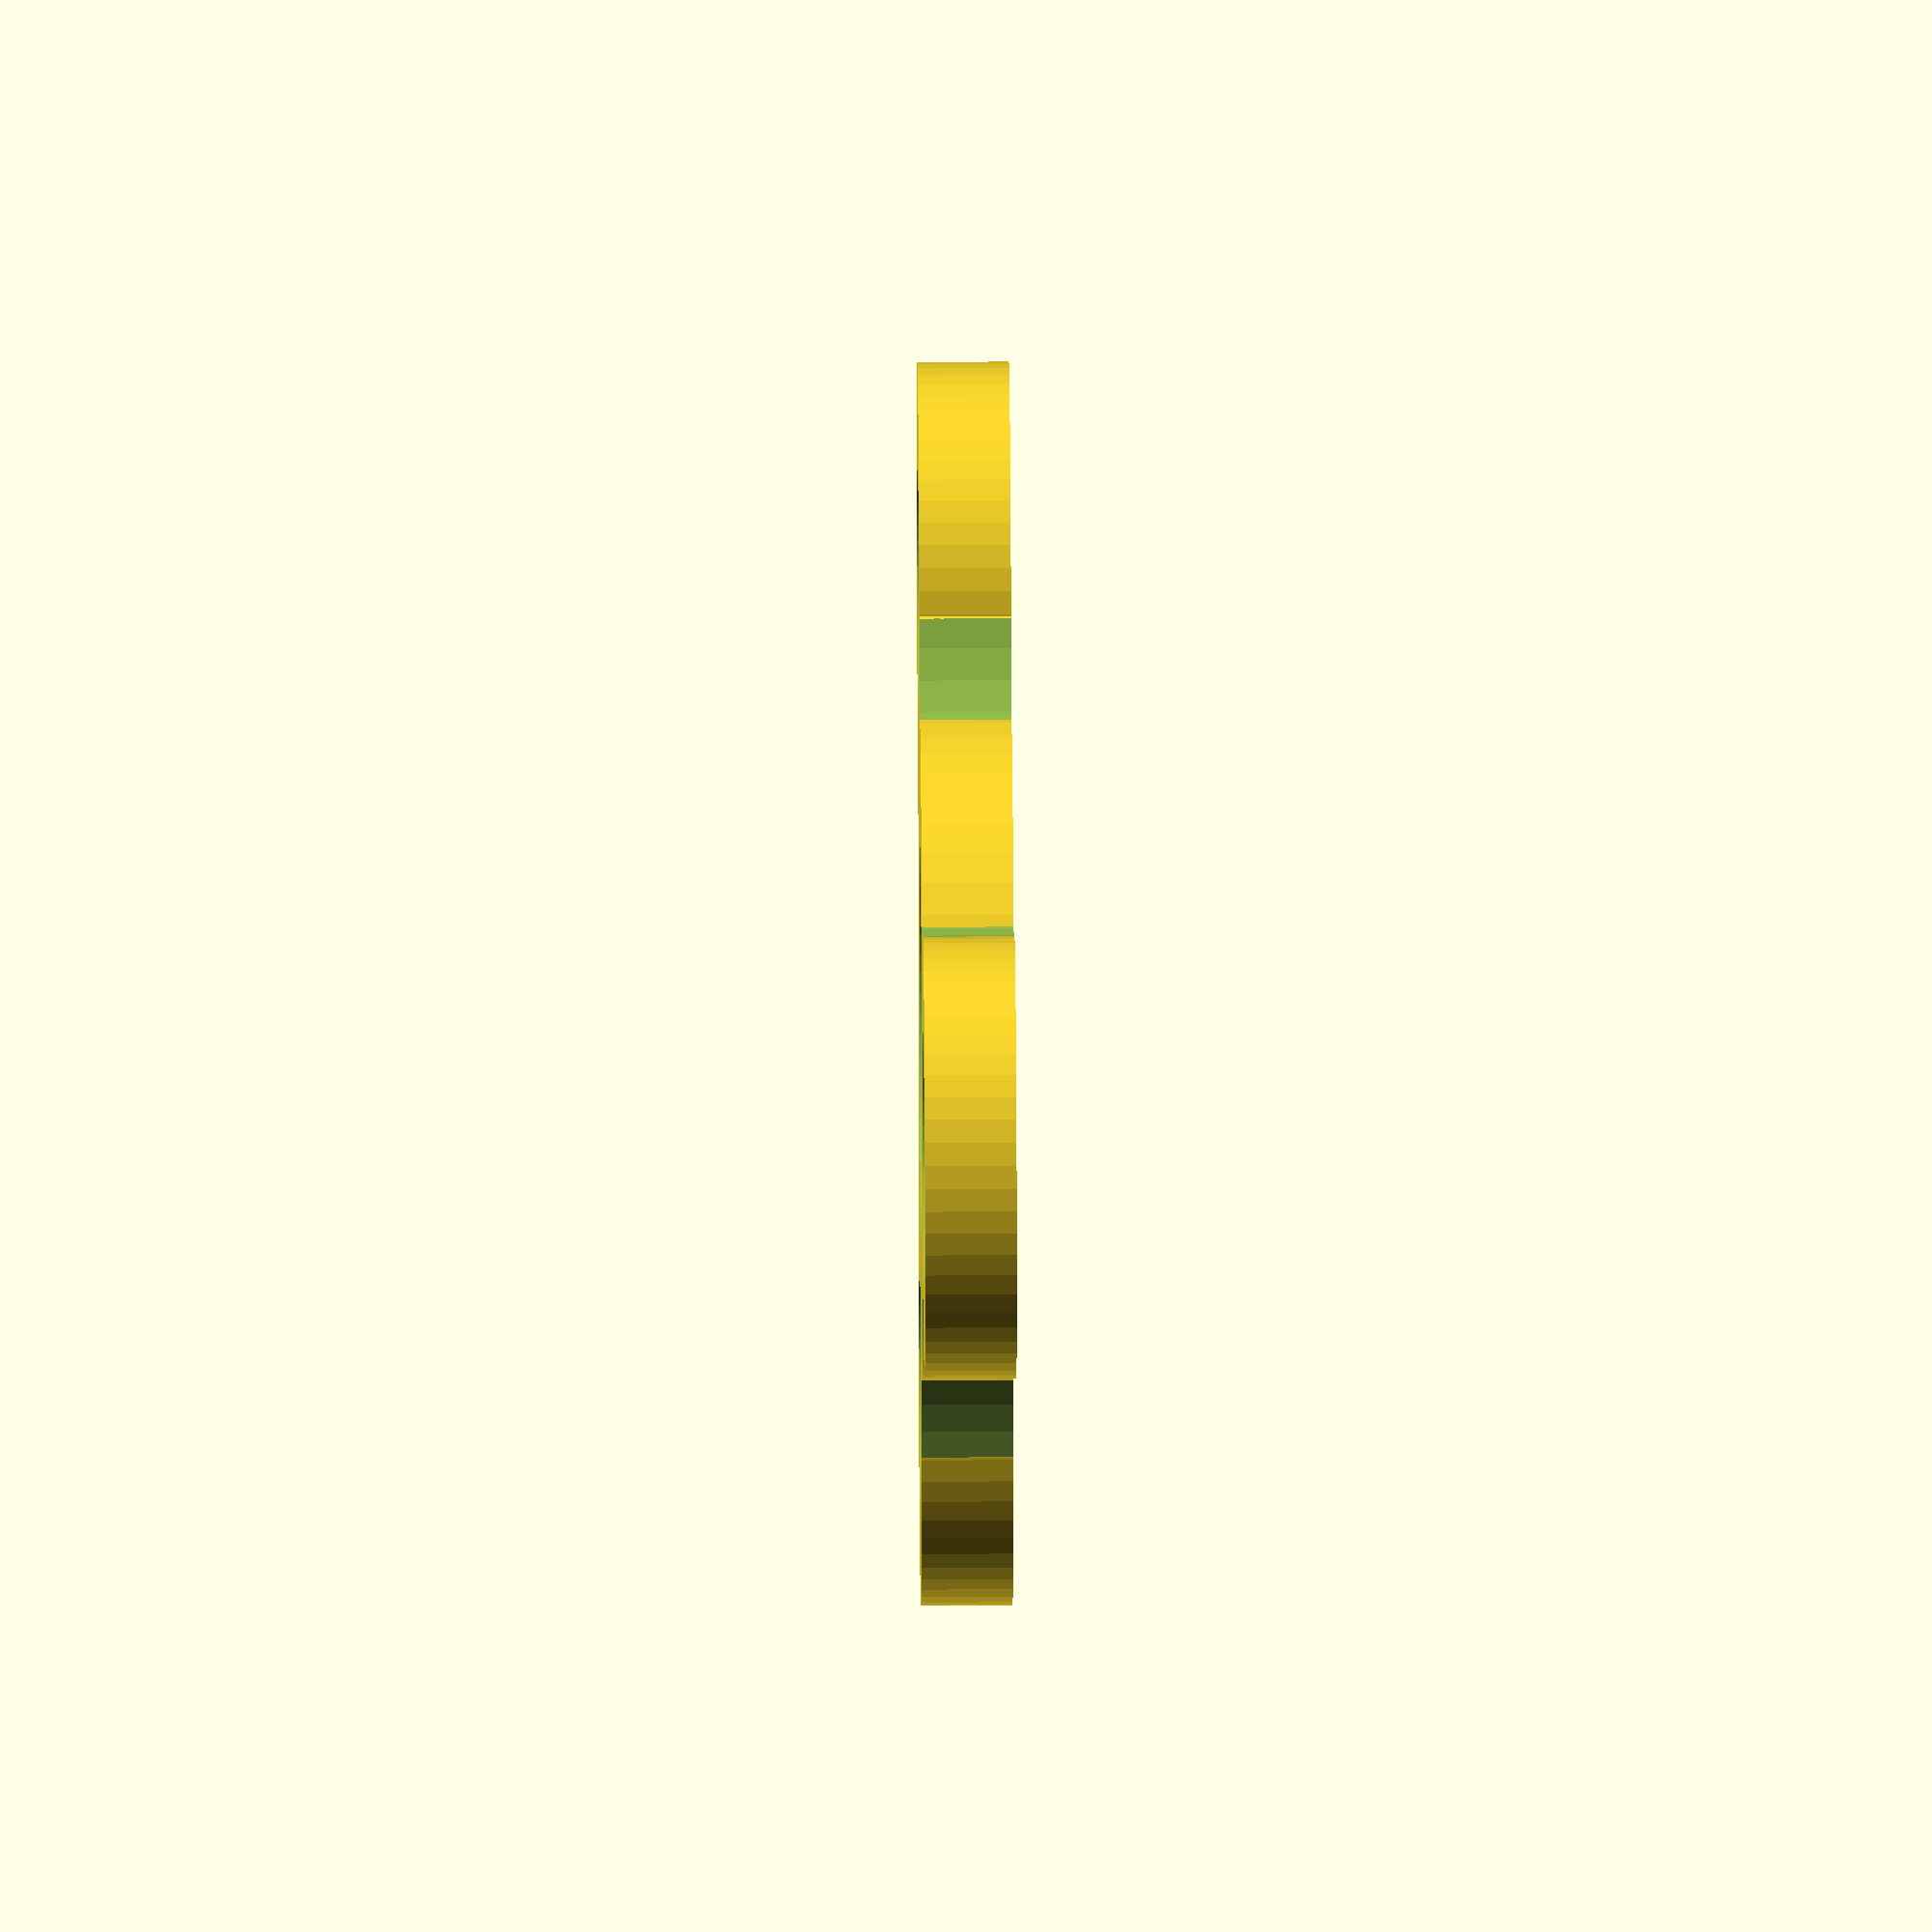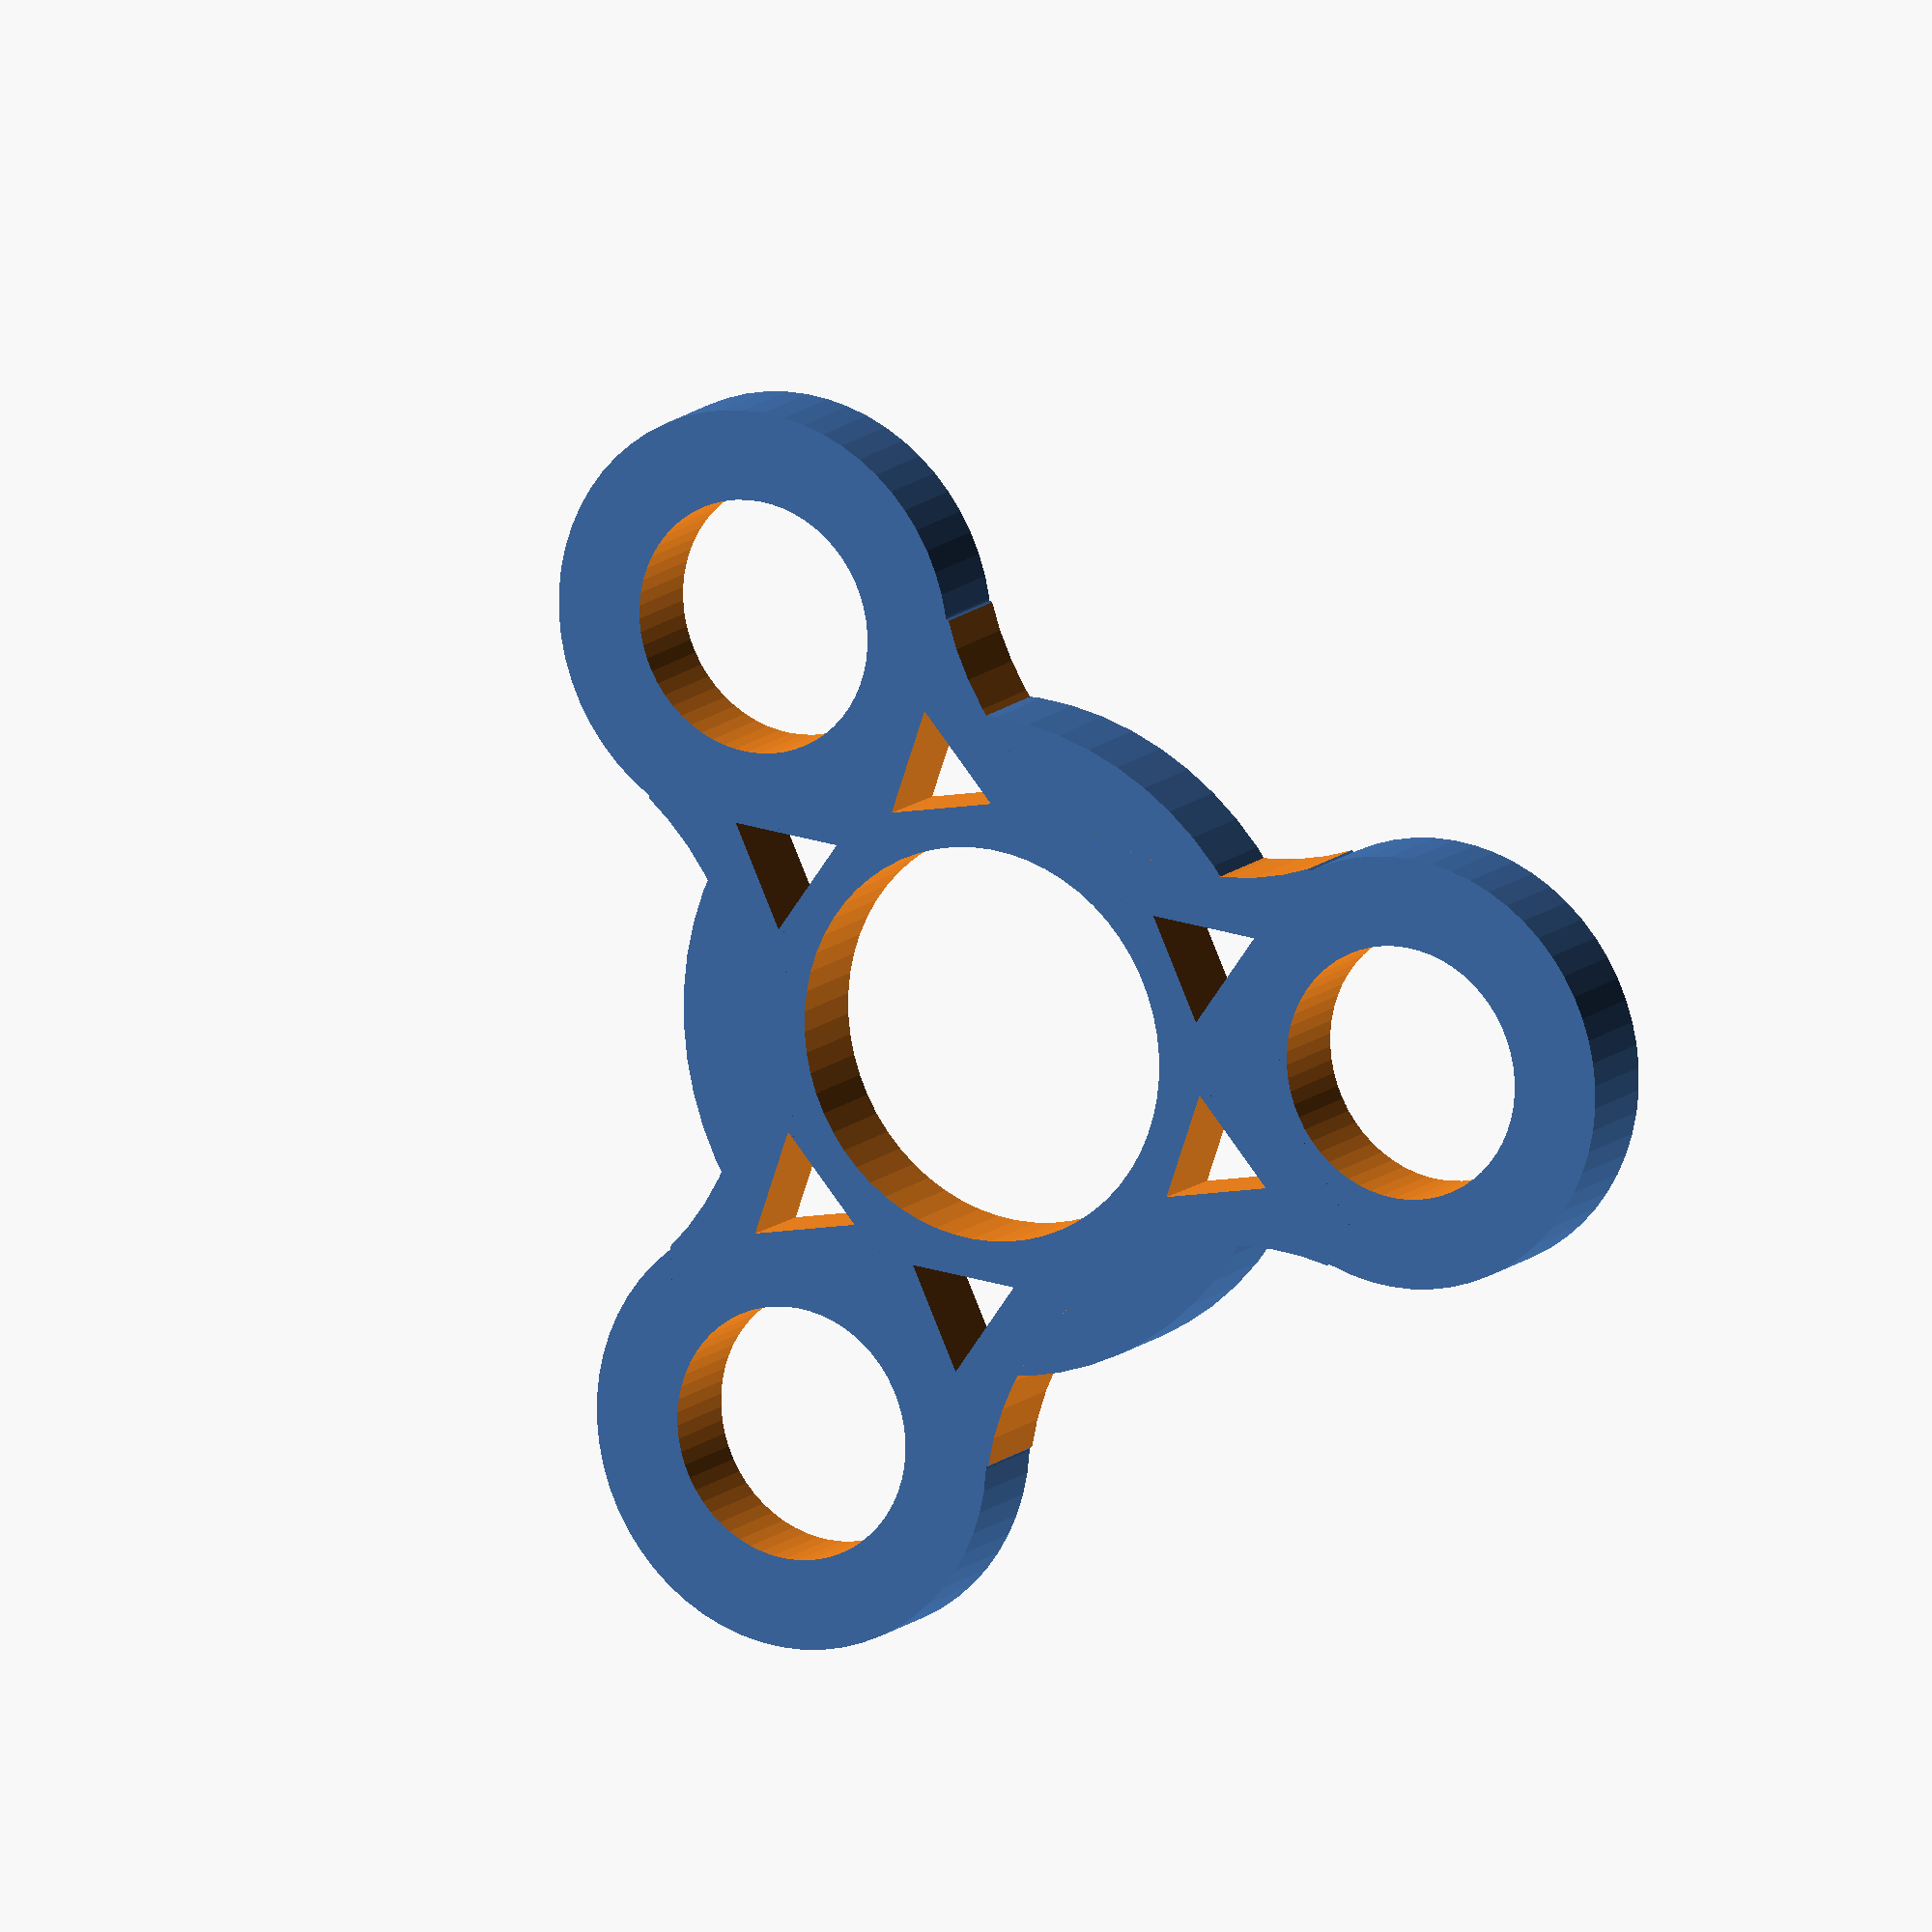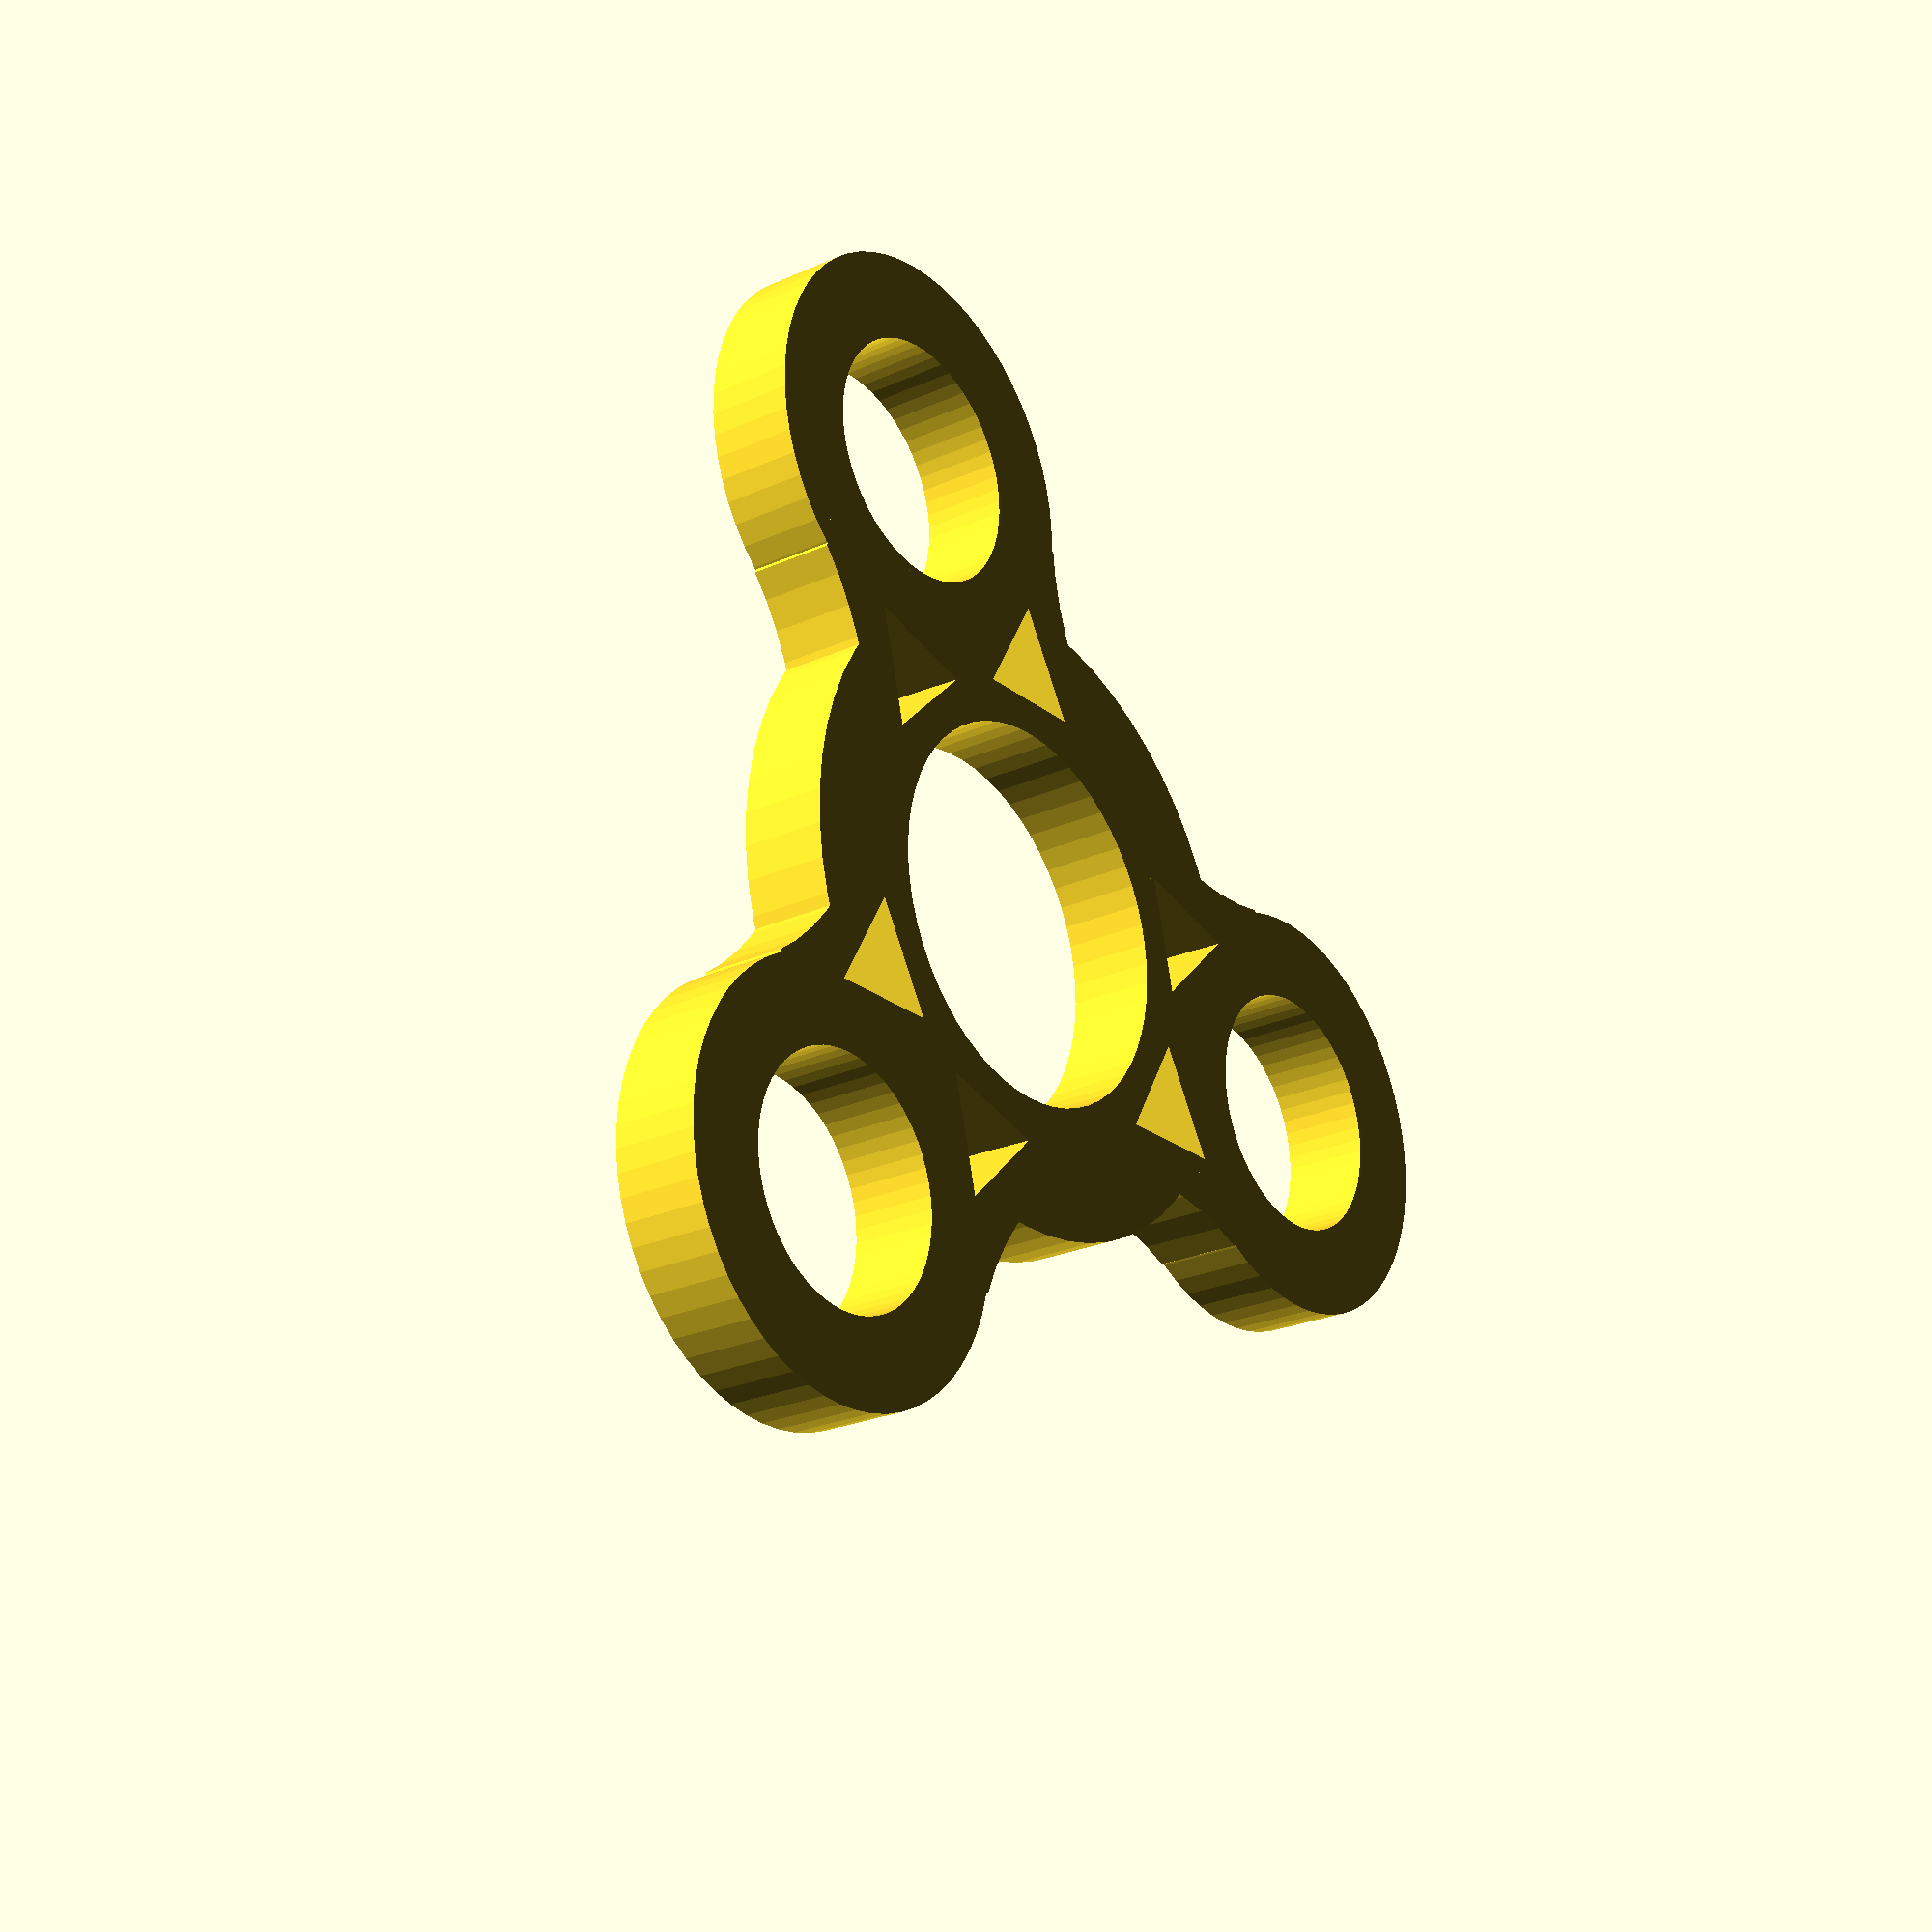
<openscad>
    bearingSize = 22;
    weightSize = 14.15;
    wallThickness = 5;
    depth = 5;
    
    $fn = 60;
    
    difference(){
    union(){
    difference(){
        cylinder(d=bearingSize+3*wallThickness, h=depth, center=true);
        cylinder(d=bearingSize, h=depth + 2, center=true);
        
        
    }
    
    rotate([0, 0, 120]) translate([26, 0, 0]) difference(){
        cylinder(d=weightSize+2*wallThickness, h=depth, center=true);
        cylinder(d=weightSize, h=depth + 2, center=true);
    }
    rotate([0, 0, 240]) translate([26, 0, 0]) difference(){
        cylinder(d=weightSize+2*wallThickness, h=depth, center=true);
        cylinder(d=weightSize, h=depth + 2, center=true);
    }
    
    rotate([0, 0, 0]) translate([26, 0, 0]) difference(){
        cylinder(d=weightSize+2*wallThickness, h=depth, center=true);
        cylinder(d=weightSize, h=depth + 2, center=true);
    }
    
    
    rotate([0, 0, 60]) translate([16, 0, 0]){
        difference(){
            cube(size = [8, 30, 5], center = true);
            translate([15.5, 0, 0]) cylinder(d=34, h=depth + 2, center=true);
        }
    }
    
    rotate([0, 0, -60]) translate([16, 0, 0]){
        difference(){
            cube(size = [8, 30, 5], center = true);
            translate([15.5, 0, 0]) cylinder(d=34, h=depth + 2, center=true);
        }
    }
    
    rotate([0, 0, 180]) translate([16, 0, 0]){
        difference(){
            cube(size = [8, 30, 5], center = true);
            translate([15.5, 0, 0]) cylinder(d=34, h=depth + 2, center=true);
        }
    }
    }
        for(i = [1:3]){
            rotate([0, 0, i * 120 + 22]) translate([15, 0, 0]) cylinder(10,3.5,4,$fn=3, center=true);
            rotate([0, 0, i * 120 - 22]) translate([15, 0, 0]) cylinder(10,3.5,4,$fn=3, center=true);
        }
}
</openscad>
<views>
elev=325.8 azim=219.9 roll=89.6 proj=o view=solid
elev=166.5 azim=123.0 roll=331.6 proj=o view=wireframe
elev=23.7 azim=127.7 roll=307.3 proj=p view=solid
</views>
